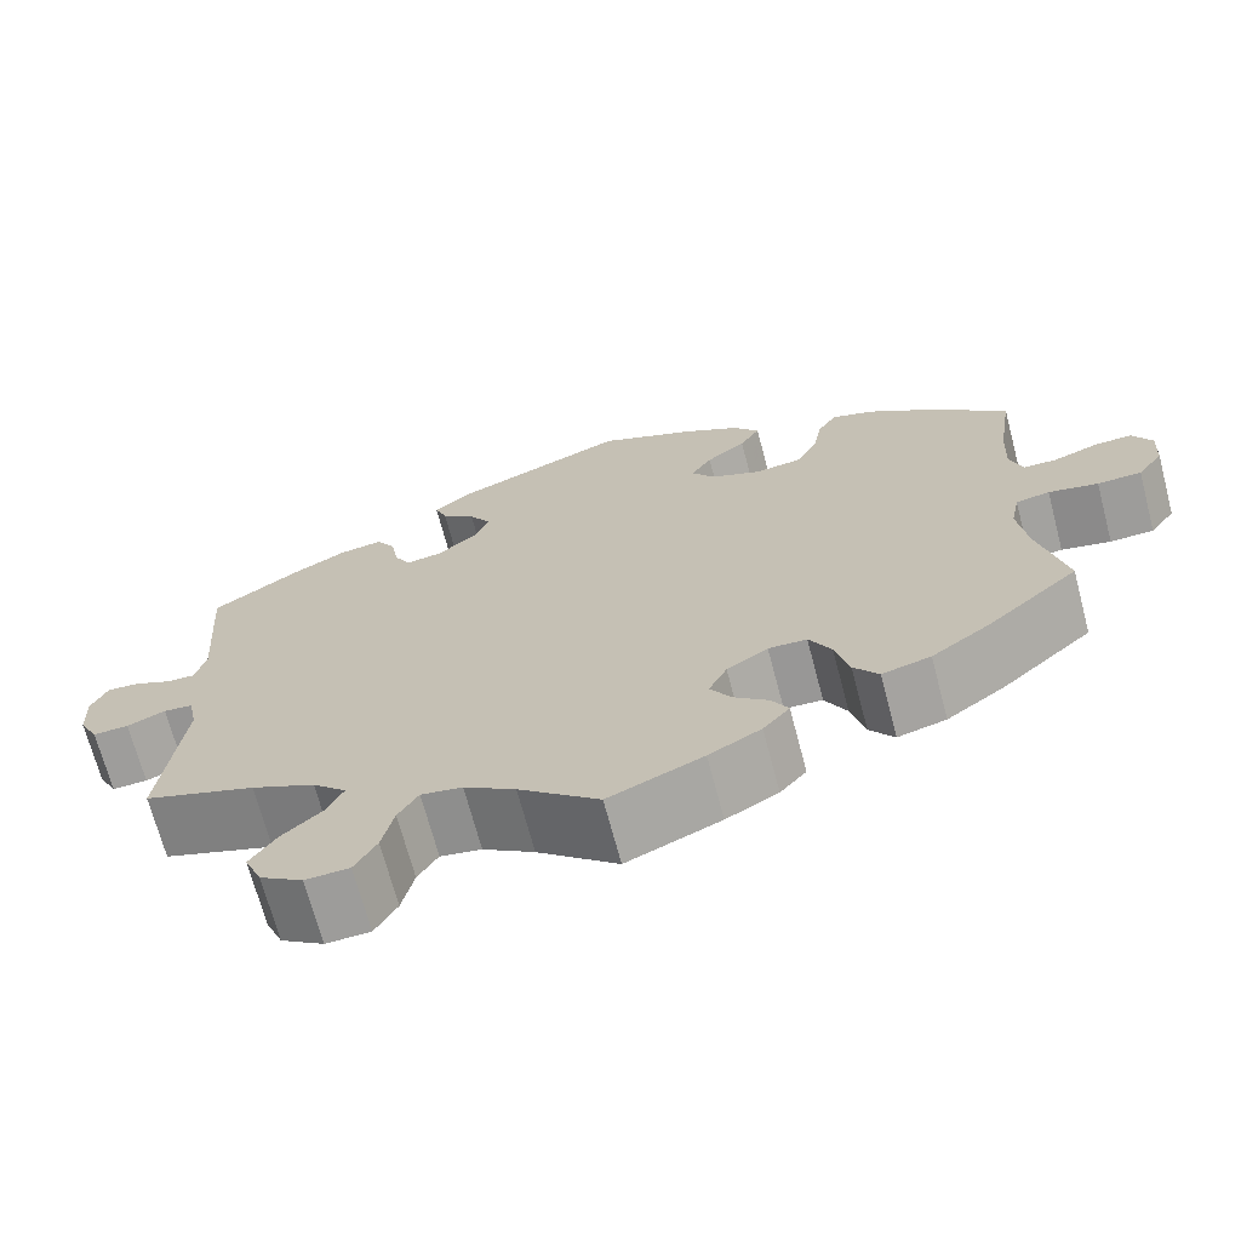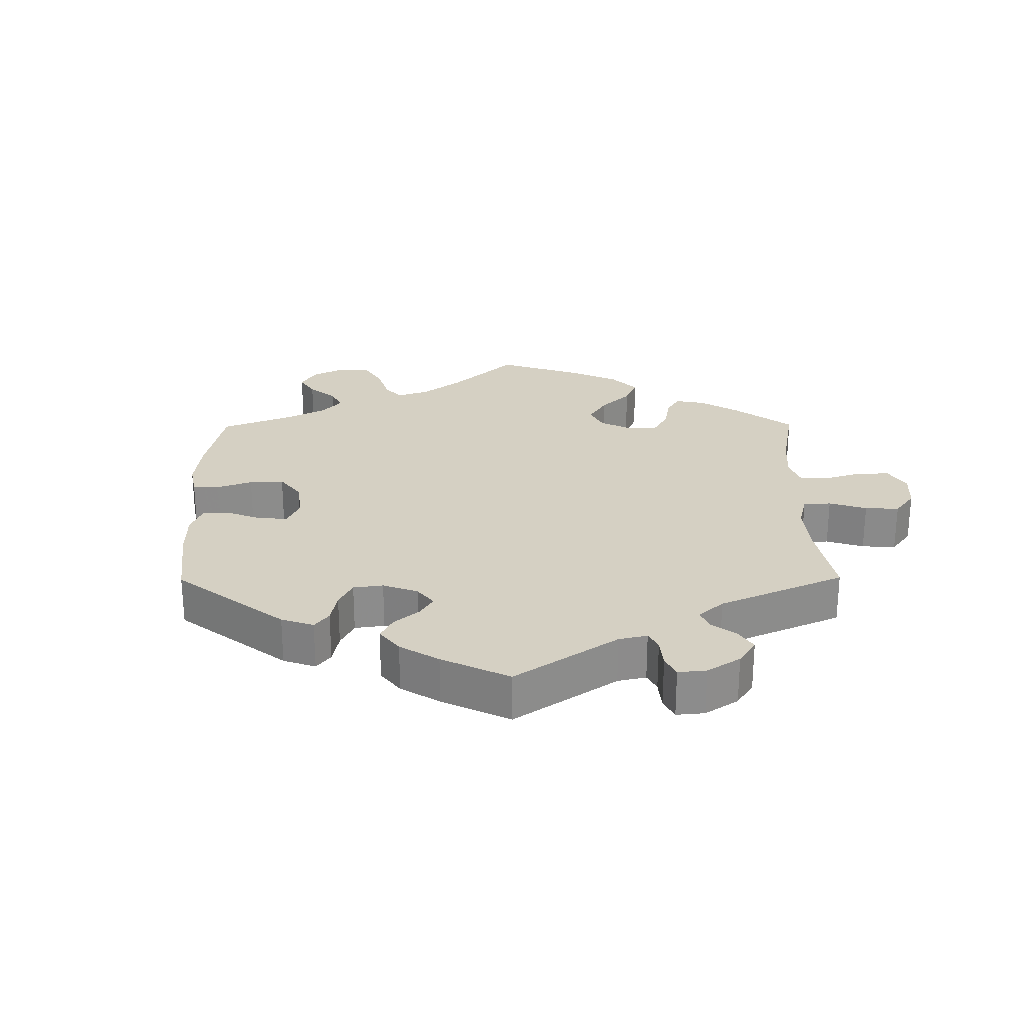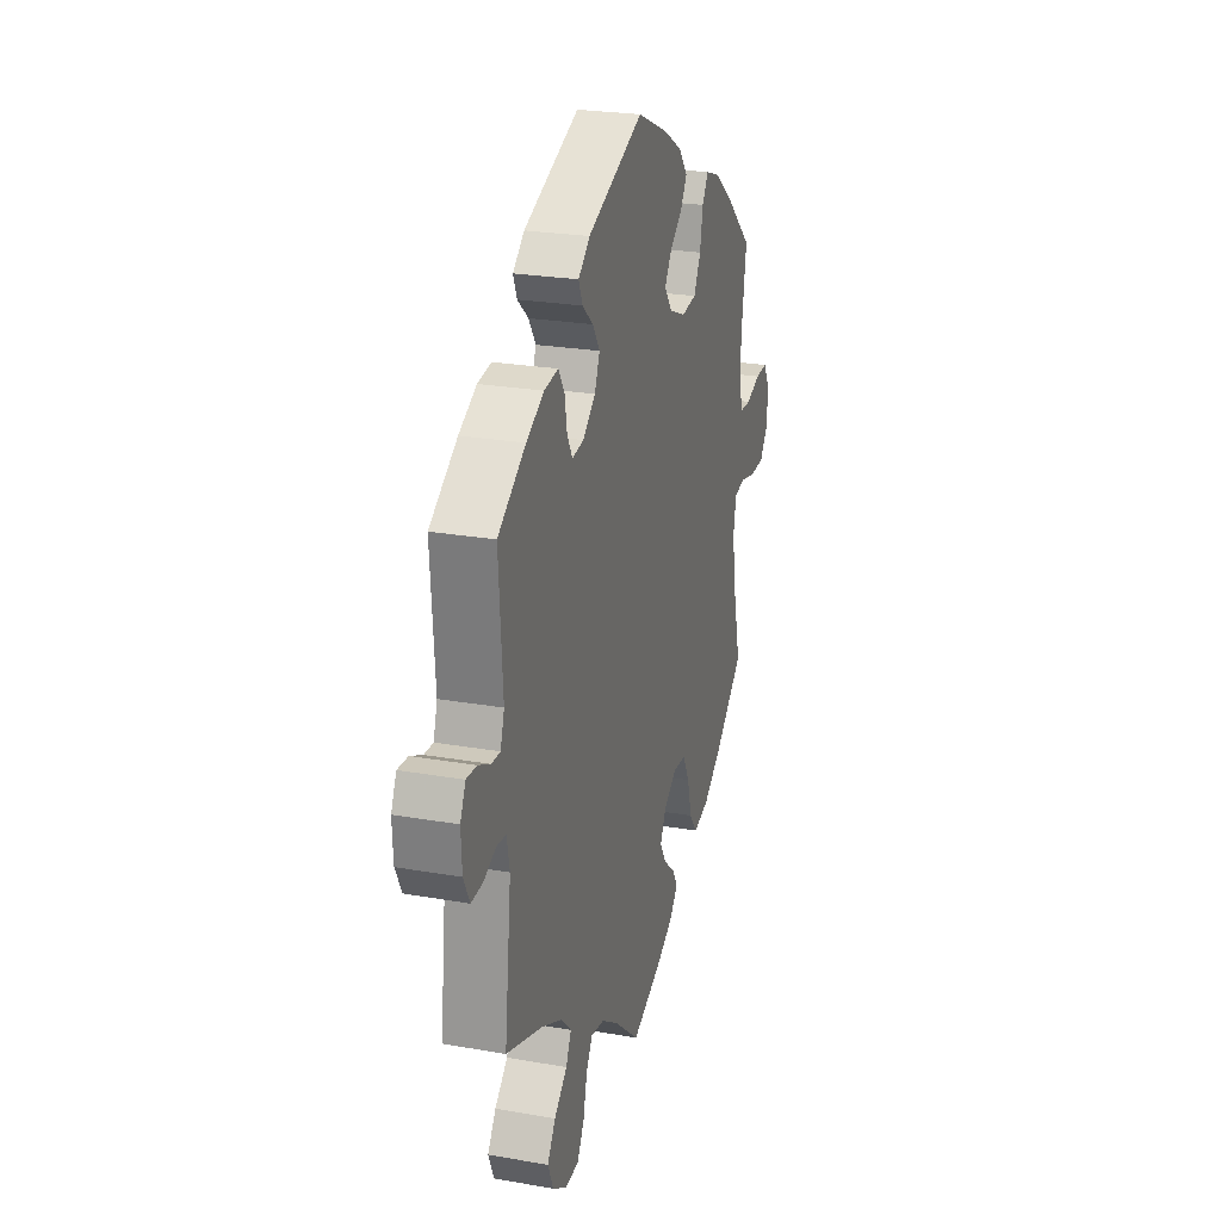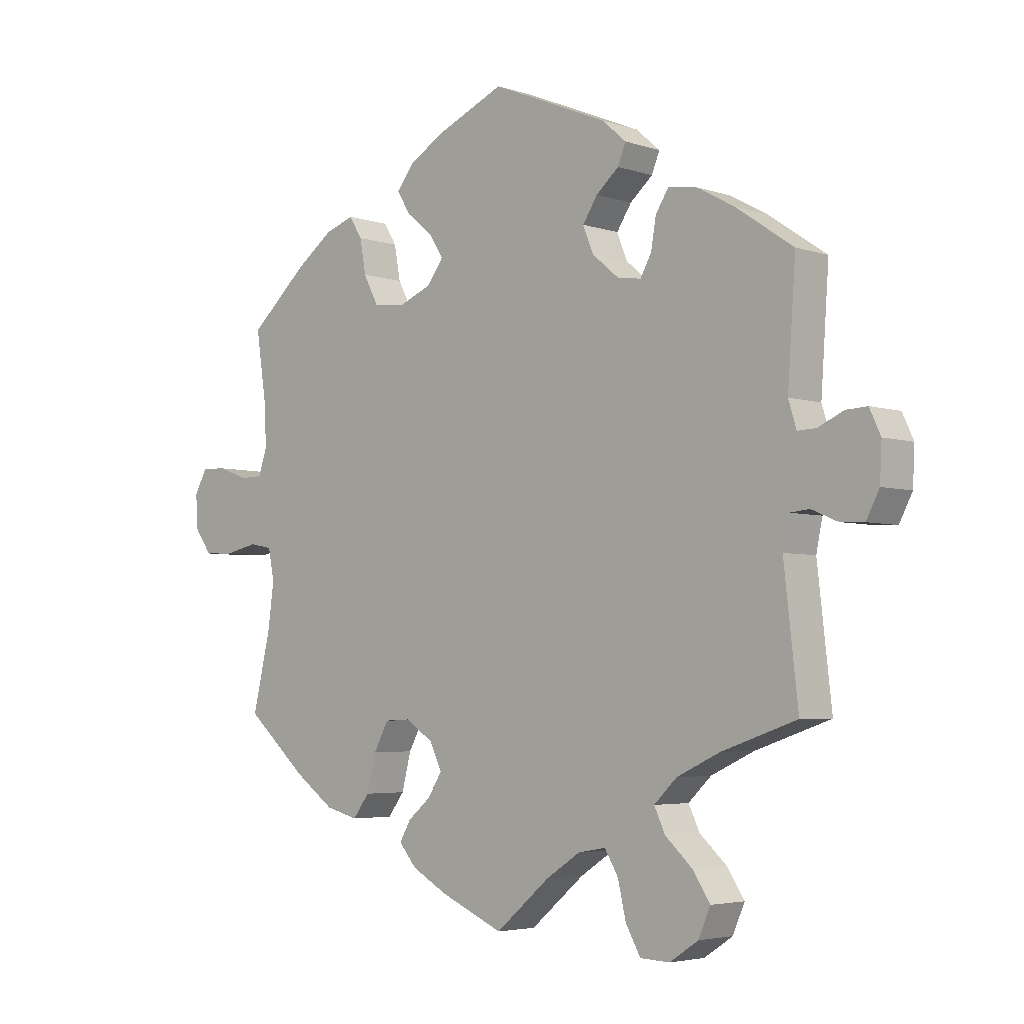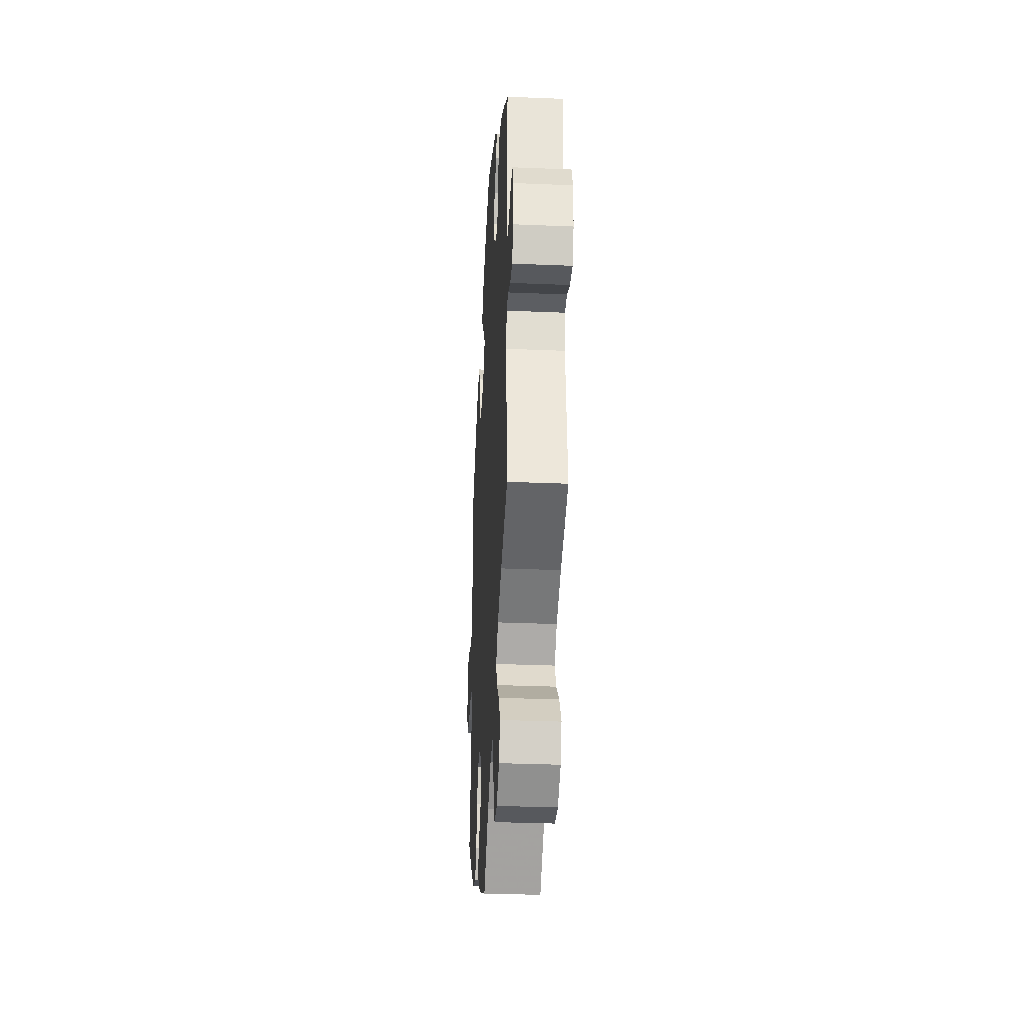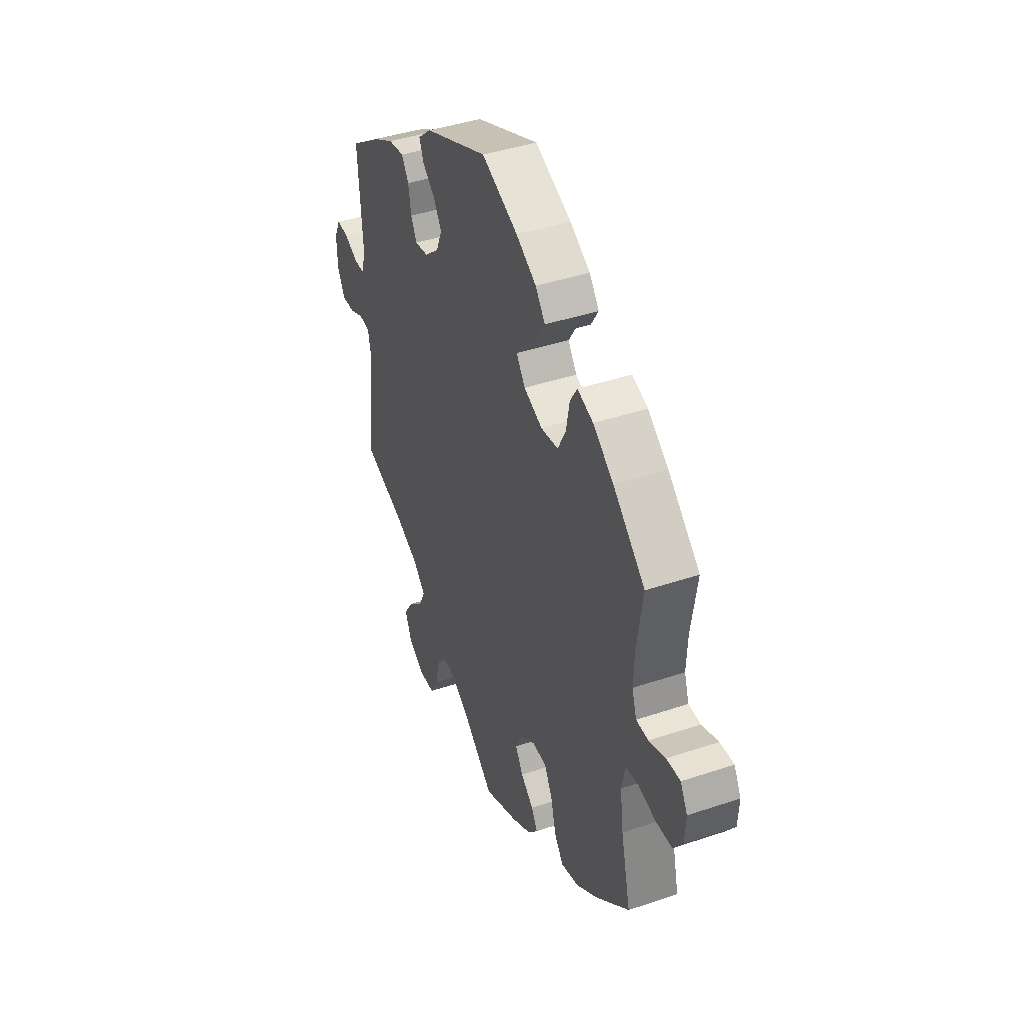
<metadata>
{"format":"obj","ext":"obj","renderer":"f3d","projection":"perspective","resolution":1024,"background":"white","views":[{"elev":-69.4,"azim":-165.2,"up":"+Z"},{"elev":26.2,"azim":59.5,"up":"+Y"},{"elev":24.3,"azim":106.2,"up":"+Z"},{"elev":-4.2,"azim":42.9,"up":"+Z"},{"elev":-32.1,"azim":86.7,"up":"+Z"},{"elev":41.8,"azim":-112.1,"up":"+Z"}]}
</metadata>
<code>
v -0.103 0.07 -0.533
v -0.16 0.07 -0.501
v -0.189 0.07 -0.467
v -0.171 0.07 -0.435
v -0.133 0.07 -0.403
v -0.11 0.07 -0.366
v -0.13 0.07 -0.325
v -0.175 0.07 -0.295
v -0.217 0.07 -0.297
v -0.241 0.07 -0.342
v -0.256 0.07 -0.401
v -0.283 0.07 -0.437
v -0.336 0.07 -0.423
v -0.4 0.07 -0.377
v -0.5 0.07 -0.289
v -0.471 0.07 -0.166
v -0.461 0.07 -0.092
v -0.471 0.07 -0.042
v -0.508 0.07 -0.035
v -0.562 0.07 -0.047
v -0.61 0.07 -0.045
v -0.638 0.07 -0.006
v -0.641 0.07 0.048
v -0.62 0.07 0.086
v -0.579 0.07 0.084
v -0.53 0.07 0.066
v -0.494 0.07 0.067
v -0.48 0.07 0.109
v -0.483 0.07 0.176
v -0.5 0.07 0.289
v -0.405 0.07 0.374
v -0.344 0.07 0.419
v -0.297 0.07 0.435
v -0.276 0.07 0.401
v -0.266 0.07 0.346
v -0.242 0.07 0.3
v -0.191 0.07 0.293
v -0.136 0.07 0.316
v -0.11 0.07 0.352
v -0.133 0.07 0.388
v -0.176 0.07 0.423
v -0.198 0.07 0.459
v -0.169 0.07 0.496
v -0.109 0.07 0.531
v -0.001 0.07 0.578
v 0.189 0.07 0.499
v 0.228 0.07 0.465
v 0.215 0.07 0.433
v 0.178 0.07 0.401
v 0.154 0.07 0.364
v 0.171 0.07 0.322
v 0.214 0.07 0.286
v 0.253 0.07 0.28
v 0.271 0.07 0.313
v 0.279 0.07 0.361
v 0.3 0.07 0.394
v 0.347 0.07 0.387
v 0.407 0.07 0.354
v 0.501 0.07 0.29
v 0.488 0.07 0.105
v 0.501 0.07 0.063
v 0.531 0.07 0.064
v 0.572 0.07 0.083
v 0.607 0.07 0.085
v 0.625 0.07 0.046
v 0.622 0.07 -0.013
v 0.601 0.07 -0.054
v 0.562 0.07 -0.052
v 0.52 0.07 -0.034
v 0.488 0.07 -0.037
v 0.478 0.07 -0.086
v 0.501 0.07 -0.289
v 0.379 0.07 -0.331
v 0.309 0.07 -0.364
v 0.272 0.07 -0.4
v 0.29 0.07 -0.438
v 0.334 0.07 -0.478
v 0.362 0.07 -0.521
v 0.343 0.07 -0.566
v 0.296 0.07 -0.597
v 0.248 0.07 -0.595
v 0.224 0.07 -0.552
v 0.211 0.07 -0.495
v 0.189 0.07 -0.458
v 0.144 0.07 -0.466
v 0.088 0.07 -0.503
v 0 0.07 -0.578
v -0.103 0 -0.533
v -0.16 0 -0.501
v -0.189 0 -0.467
v -0.171 0 -0.435
v -0.133 0 -0.403
v -0.11 0 -0.366
v -0.13 0 -0.325
v -0.175 0 -0.295
v -0.217 0 -0.297
v -0.241 0 -0.342
v -0.256 0 -0.401
v -0.283 0 -0.437
v -0.336 0 -0.423
v -0.4 0 -0.377
v -0.5 0 -0.289
v -0.471 0 -0.166
v -0.461 0 -0.092
v -0.471 0 -0.042
v -0.508 0 -0.035
v -0.562 0 -0.047
v -0.61 0 -0.045
v -0.638 0 -0.006
v -0.641 0 0.048
v -0.62 0 0.086
v -0.579 0 0.084
v -0.53 0 0.066
v -0.494 0 0.067
v -0.48 0 0.109
v -0.483 0 0.176
v -0.5 0 0.289
v -0.405 0 0.374
v -0.344 0 0.419
v -0.297 0 0.435
v -0.276 0 0.401
v -0.266 0 0.346
v -0.242 0 0.3
v -0.191 0 0.293
v -0.136 0 0.316
v -0.11 0 0.352
v -0.133 0 0.388
v -0.176 0 0.423
v -0.198 0 0.459
v -0.169 0 0.496
v -0.109 0 0.531
v -0.001 0 0.578
v 0.189 0 0.499
v 0.228 0 0.465
v 0.215 0 0.433
v 0.178 0 0.401
v 0.154 0 0.364
v 0.171 0 0.322
v 0.214 0 0.286
v 0.253 0 0.28
v 0.271 0 0.313
v 0.279 0 0.361
v 0.3 0 0.394
v 0.347 0 0.387
v 0.407 0 0.354
v 0.501 0 0.29
v 0.488 0 0.105
v 0.501 0 0.063
v 0.531 0 0.064
v 0.572 0 0.083
v 0.607 0 0.085
v 0.625 0 0.046
v 0.622 0 -0.013
v 0.601 0 -0.054
v 0.562 0 -0.052
v 0.52 0 -0.034
v 0.488 0 -0.037
v 0.478 0 -0.086
v 0.501 0 -0.289
v 0.379 0 -0.331
v 0.309 0 -0.364
v 0.272 0 -0.4
v 0.29 0 -0.438
v 0.334 0 -0.478
v 0.362 0 -0.521
v 0.343 0 -0.566
v 0.296 0 -0.597
v 0.248 0 -0.595
v 0.224 0 -0.552
v 0.211 0 -0.495
v 0.189 0 -0.458
v 0.144 0 -0.466
v 0.088 0 -0.503
v 0 0 -0.578
f 86 87 1 2
f 85 86 2 3
f 84 85 3 4
f 80 81 82 83
f 80 83 84
f 79 80 84
f 76 77 78 79
f 75 76 79 84
f 74 75 84 4
f 71 72 73
f 70 71 73 74
f 66 67 68 69
f 66 69 70
f 65 66 70
f 62 63 64 65
f 61 62 65 70
f 60 61 70 74
f 54 55 56 57
f 53 54 57 58
f 46 47 48 49
f 46 49 50
f 45 46 50
f 44 45 50 51
f 40 41 42 43
f 39 40 43 44
f 32 33 34 35
f 32 35 36
f 29 30 31 32
f 28 29 32 36
f 27 28 36 37
f 23 24 25 26
f 23 26 27
f 22 23 27
f 19 20 21 22
f 18 19 22 27
f 13 14 15 16
f 13 16 17
f 10 11 12 13
f 9 10 13 17
f 8 9 17 18
f 60 74 4 5
f 53 58 59 60
f 52 53 60
f 39 44 51 52
f 38 39 52 60
f 7 8 18 27
f 7 27 37 38
f 60 5 6
f 6 7 38 60
f 89 88 174 173
f 90 89 173 172
f 91 90 172 171
f 170 169 168 167
f 171 170 167
f 171 167 166
f 166 165 164 163
f 171 166 163 162
f 91 171 162 161
f 160 159 158
f 161 160 158 157
f 156 155 154 153
f 157 156 153
f 157 153 152
f 152 151 150 149
f 157 152 149 148
f 161 157 148 147
f 144 143 142 141
f 145 144 141 140
f 136 135 134 133
f 137 136 133
f 137 133 132
f 138 137 132 131
f 130 129 128 127
f 131 130 127 126
f 122 121 120 119
f 123 122 119
f 119 118 117 116
f 123 119 116 115
f 124 123 115 114
f 113 112 111 110
f 114 113 110
f 114 110 109
f 109 108 107 106
f 114 109 106 105
f 103 102 101 100
f 104 103 100
f 100 99 98 97
f 104 100 97 96
f 105 104 96 95
f 92 91 161 147
f 147 146 145 140
f 147 140 139
f 139 138 131 126
f 147 139 126 125
f 114 105 95 94
f 125 124 114 94
f 93 92 147
f 147 125 94 93
f 1 88 89 2
f 2 89 90 3
f 3 90 91 4
f 4 91 92 5
f 5 92 93 6
f 6 93 94 7
f 7 94 95 8
f 8 95 96 9
f 9 96 97 10
f 10 97 98 11
f 11 98 99 12
f 12 99 100 13
f 13 100 101 14
f 14 101 102 15
f 15 102 103 16
f 16 103 104 17
f 17 104 105 18
f 18 105 106 19
f 19 106 107 20
f 20 107 108 21
f 21 108 109 22
f 22 109 110 23
f 23 110 111 24
f 24 111 112 25
f 25 112 113 26
f 26 113 114 27
f 27 114 115 28
f 28 115 116 29
f 29 116 117 30
f 30 117 118 31
f 31 118 119 32
f 32 119 120 33
f 33 120 121 34
f 34 121 122 35
f 35 122 123 36
f 36 123 124 37
f 37 124 125 38
f 38 125 126 39
f 39 126 127 40
f 40 127 128 41
f 41 128 129 42
f 42 129 130 43
f 43 130 131 44
f 44 131 132 45
f 45 132 133 46
f 46 133 134 47
f 47 134 135 48
f 48 135 136 49
f 49 136 137 50
f 50 137 138 51
f 51 138 139 52
f 52 139 140 53
f 53 140 141 54
f 54 141 142 55
f 55 142 143 56
f 56 143 144 57
f 57 144 145 58
f 58 145 146 59
f 59 146 147 60
f 60 147 148 61
f 61 148 149 62
f 62 149 150 63
f 63 150 151 64
f 64 151 152 65
f 65 152 153 66
f 66 153 154 67
f 67 154 155 68
f 68 155 156 69
f 69 156 157 70
f 70 157 158 71
f 71 158 159 72
f 72 159 160 73
f 73 160 161 74
f 74 161 162 75
f 75 162 163 76
f 76 163 164 77
f 77 164 165 78
f 78 165 166 79
f 79 166 167 80
f 80 167 168 81
f 81 168 169 82
f 82 169 170 83
f 83 170 171 84
f 84 171 172 85
f 85 172 173 86
f 86 173 174 87
f 87 174 88 1

</code>
